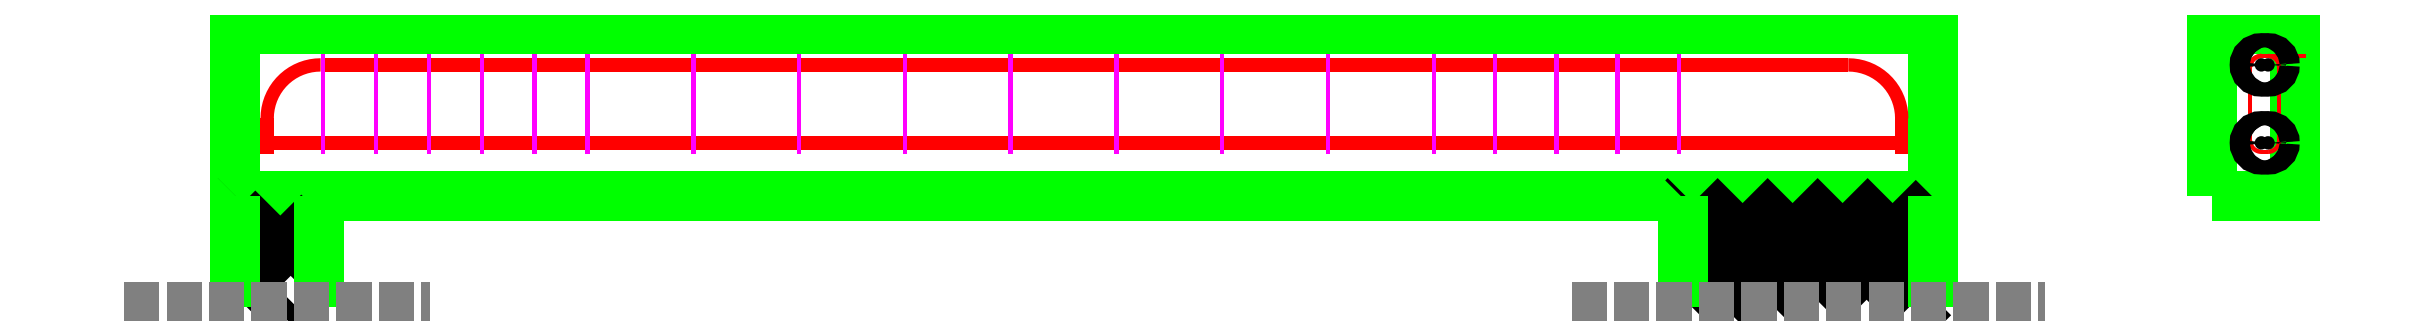
<metadata>
{"format":"dxf","ext":"dxf","renderer":"ezdxf+matplotlib","layout":"modelspace","background":"white","min_lineweight":24,"dpi":150}
</metadata>
<code>
0
SECTION
2
ENTITIES
0
LWPOLYLINE
8
KONEC-Obrys
90
6
70
1
10
0
20
0
10
150
20
0
10
2600
20
0
10
3050
20
0
10
3050
20
300
10
0
20
300
0
LWPOLYLINE
8
KONEC-Prety
90
6
70
0
10
57
20
75
40
24
41
24
10
57
20
139
40
24
41
24
42
-0.4142
10
153
20
235
40
24
41
24
10
2897
20
235
40
24
41
24
42
-0.4142
10
2993
20
139
40
24
41
24
10
2993
20
75
0
LWPOLYLINE
8
KONEC-Prety
90
2
70
0
10
45
20
95
40
24
41
24
10
3005
20
95
0
LWPOLYLINE
8
KONEC-Strzemiona
90
2
70
0
10
157.5
20
75
40
8
41
8
10
157.5
20
255
0
LWPOLYLINE
8
KONEC-Strzemiona
90
2
70
0
10
252.5
20
75
40
8
41
8
10
252.5
20
255
0
LWPOLYLINE
8
KONEC-Strzemiona
90
2
70
0
10
347.5
20
75
40
8
41
8
10
347.5
20
255
0
LWPOLYLINE
8
KONEC-Strzemiona
90
2
70
0
10
442.5
20
75
40
8
41
8
10
442.5
20
255
0
LWPOLYLINE
8
KONEC-Strzemiona
90
2
70
0
10
537.5
20
75
40
8
41
8
10
537.5
20
255
0
LWPOLYLINE
8
KONEC-Strzemiona
90
2
70
0
10
632.5
20
75
40
8
41
8
10
632.5
20
255
0
LWPOLYLINE
8
KONEC-Strzemiona
90
2
70
0
10
2592
20
75
40
8
41
8
10
2592
20
255
0
LWPOLYLINE
8
KONEC-Strzemiona
90
2
70
0
10
2482
20
75
40
8
41
8
10
2482
20
255
0
LWPOLYLINE
8
KONEC-Strzemiona
90
2
70
0
10
2372
20
75
40
8
41
8
10
2372
20
255
0
LWPOLYLINE
8
KONEC-Strzemiona
90
2
70
0
10
2262
20
75
40
8
41
8
10
2262
20
255
0
LWPOLYLINE
8
KONEC-Strzemiona
90
2
70
0
10
2152
20
75
40
8
41
8
10
2152
20
255
0
LWPOLYLINE
8
KONEC-Strzemiona
90
2
70
0
10
822.5
20
75
40
8
41
8
10
822.5
20
255
0
LWPOLYLINE
8
KONEC-Strzemiona
90
2
70
0
10
1012
20
75
40
8
41
8
10
1012
20
255
0
LWPOLYLINE
8
KONEC-Strzemiona
90
2
70
0
10
1202
20
75
40
8
41
8
10
1202
20
255
0
LWPOLYLINE
8
KONEC-Strzemiona
90
2
70
0
10
1392
20
75
40
8
41
8
10
1392
20
255
0
LWPOLYLINE
8
KONEC-Strzemiona
90
2
70
0
10
1582
20
75
40
8
41
8
10
1582
20
255
0
LWPOLYLINE
8
KONEC-Strzemiona
90
2
70
0
10
1772
20
75
40
8
41
8
10
1772
20
255
0
LWPOLYLINE
8
KONEC-Strzemiona
90
2
70
0
10
1962
20
75
40
8
41
8
10
1962
20
255
0
HATCH
8
KONEC-Kreskowanie
10
0
20
0
30
0
210
0
220
0
230
1
2
ANSI33
70
0
71
0
91
1
92
3
72
0
73
1
93
4
10
0
20
0
10
0
20
-200
10
150
20
-200
10
150
20
0
97
0
75
1
76
1
52
0
41
20
77
0
78
2
53
45
43
0
44
0
45
-89.8
46
89.8
79
0
53
45
43
89.8
44
0
45
-89.8
46
89.8
79
2
49
63.5
49
-31.75
98
0
0
HATCH
8
KONEC-Kreskowanie
10
0
20
0
30
0
210
0
220
0
230
1
2
ANSI31
70
0
71
0
91
1
92
3
72
0
73
1
93
4
10
2600
20
0
10
2600
20
-200
10
3050
20
-200
10
3050
20
0
97
0
75
1
76
1
52
0
41
20
77
0
78
1
53
45
43
0
44
0
45
-44.9
46
44.9
79
0
98
0
0
LWPOLYLINE
8
KONEC-Obrys
90
2
70
0
10
0
20
0
10
0
20
-200
0
LWPOLYLINE
8
KONEC-Obrys
90
2
70
0
10
150
20
0
10
150
20
-200
0
LWPOLYLINE
8
KONEC-Obrys
90
2
70
0
10
2600
20
0
10
2600
20
-200
0
LWPOLYLINE
8
KONEC-Obrys
90
2
70
0
10
3050
20
0
10
3050
20
-200
0
LWPOLYLINE
8
KONEC-Przerywana
90
2
70
0
10
-200
20
-200
10
350
20
-200
0
LWPOLYLINE
8
KONEC-Przerywana
90
2
70
0
10
2400
20
-200
10
3250
20
-200
0
DIMENSION
8
KONEC-Wymiary
3
KONEC_1_20
10
0
20
-400
30
0
70
32
71
5
1
<>
13
0
23
-200
33
0
14
150
24
-200
34
0
50
0
0
DIMENSION
8
KONEC-Wymiary
3
KONEC_1_20
10
0
20
-400
30
0
70
32
71
5
1
<>
13
150
23
-200
33
0
14
2600
24
-200
34
0
50
0
0
DIMENSION
8
KONEC-Wymiary
3
KONEC_1_20
10
0
20
-400
30
0
70
32
71
5
1
<>
13
2600
23
-200
33
0
14
3050
24
-200
34
0
50
0
0
DIMENSION
8
KONEC-Wymiary
3
KONEC_1_20
10
-100
20
0
30
0
70
32
71
5
1
<>
13
0
23
0
33
0
14
0
24
300
34
0
50
90
0
DIMENSION
8
KONEC-Wymiary
3
KONEC_1_20
10
0
20
-300
30
0
70
32
71
5
1
<>
13
150
23
-200
33
0
14
157.5
24
-200
34
0
50
0
0
DIMENSION
8
KONEC-Wymiary
3
KONEC_1_20
10
0
20
-300
30
0
70
32
71
5
1
5 x 95 = <>
13
157.5
23
-200
33
0
14
632.5
24
-200
34
0
50
0
0
DIMENSION
8
KONEC-Wymiary
3
KONEC_1_20
10
0
20
-300
30
0
70
32
71
5
1
8 x 190 = <>
13
632.5
23
-200
33
0
14
2152
24
-200
34
0
50
0
0
DIMENSION
8
KONEC-Wymiary
3
KONEC_1_20
10
0
20
-300
30
0
70
32
71
5
1
4 x 110 = <>
13
2152
23
-200
33
0
14
2592
24
-200
34
0
50
0
0
DIMENSION
8
KONEC-Wymiary
3
KONEC_1_20
10
0
20
-300
30
0
70
32
71
5
1
<>
13
2592
23
-200
33
0
14
2600
24
-200
34
0
50
0
0
LWPOLYLINE
8
KONEC-Obrys
90
4
70
1
10
3550
20
0
10
3700
20
0
10
3700
20
300
10
3550
20
300
0
LWPOLYLINE
8
KONEC-Prety
90
12
70
0
10
3619
20
151
40
8
41
8
10
3619
20
231
40
8
41
8
42
-0.4142
10
3639
20
251
40
8
41
8
10
3651
20
251
40
8
41
8
42
-0.4142
10
3671
20
231
40
8
41
8
10
3671
20
99
40
8
41
8
42
-0.4142
10
3651
20
79
40
8
41
8
10
3639
20
79
40
8
41
8
42
-0.4142
10
3619
20
99
40
8
41
8
10
3619
20
231
40
8
41
8
42
-0.4142
10
3639
20
251
40
8
41
8
10
3719
20
251
40
8
41
8
0
CIRCLE
8
0
10
3639
20
235
30
0
40
12
0
HATCH
8
KONEC-Kreskowanie
10
0
20
0
30
0
210
0
220
0
230
1
2
SOLID
70
1
71
0
91
1
92
1
93
1
72
2
10
3639
20
235
40
12
50
0
51
360
73
1
97
0
75
1
76
1
98
0
0
CIRCLE
8
0
10
3651
20
235
30
0
40
12
0
HATCH
8
KONEC-Kreskowanie
10
0
20
0
30
0
210
0
220
0
230
1
2
SOLID
70
1
71
0
91
1
92
1
93
1
72
2
10
3651
20
235
40
12
50
0
51
360
73
1
97
0
75
1
76
1
98
0
0
CIRCLE
8
0
10
3639
20
95
30
0
40
12
0
HATCH
8
KONEC-Kreskowanie
10
0
20
0
30
0
210
0
220
0
230
1
2
SOLID
70
1
71
0
91
1
92
1
93
1
72
2
10
3639
20
95
40
12
50
0
51
360
73
1
97
0
75
1
76
1
98
0
0
CIRCLE
8
0
10
3651
20
95
30
0
40
12
0
HATCH
8
KONEC-Kreskowanie
10
0
20
0
30
0
210
0
220
0
230
1
2
SOLID
70
1
71
0
91
1
92
1
93
1
72
2
10
3651
20
95
40
12
50
0
51
360
73
1
97
0
75
1
76
1
98
0
0
DIMENSION
8
KONEC-Wymiary
3
KONEC_1_20
10
3550
20
-300
30
0
70
32
71
5
1
<>
13
3550
23
0
33
0
14
3700
24
0
34
0
50
0
0
DIMENSION
8
KONEC-Wymiary
3
KONEC_1_20
10
3900
20
0
30
0
70
32
71
5
1
<>
13
3700
23
0
33
0
14
3700
24
300
34
0
50
90
0
ENDSEC
0
EOF

</code>
